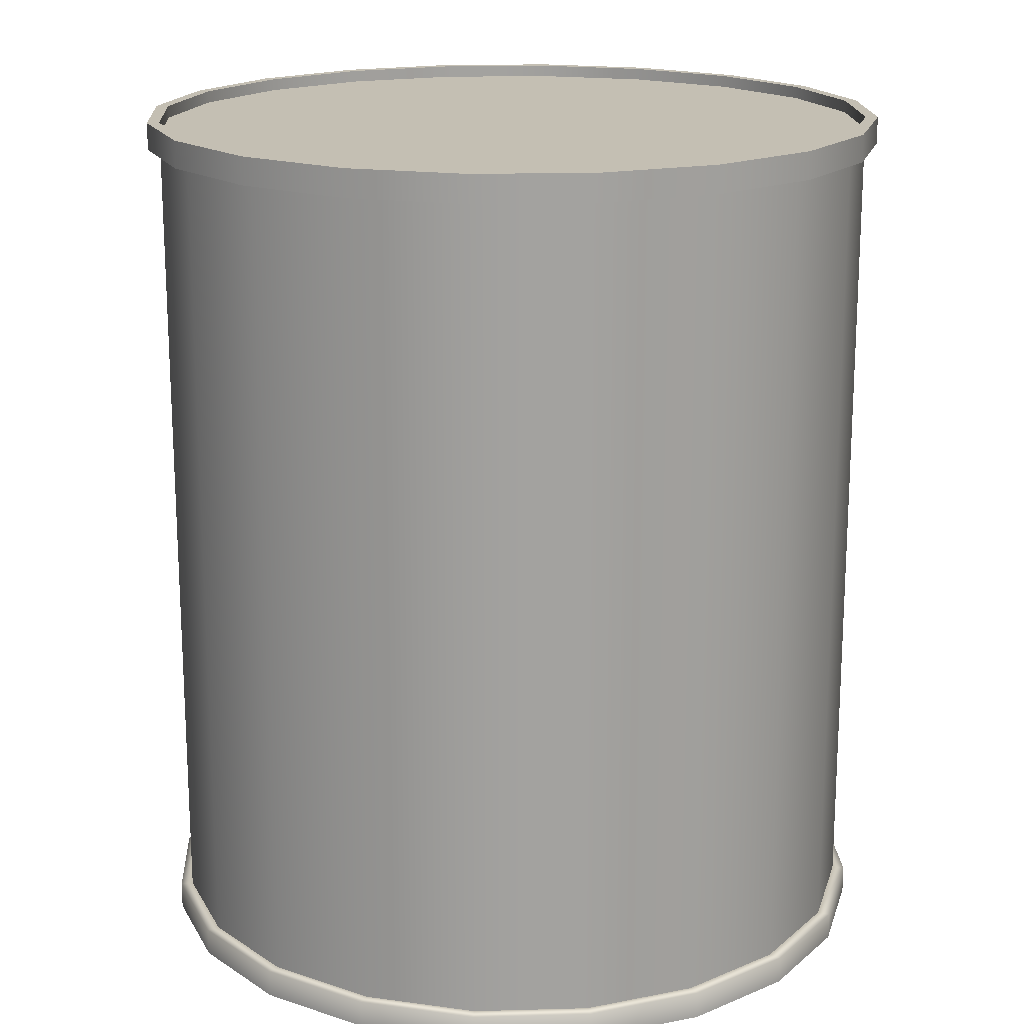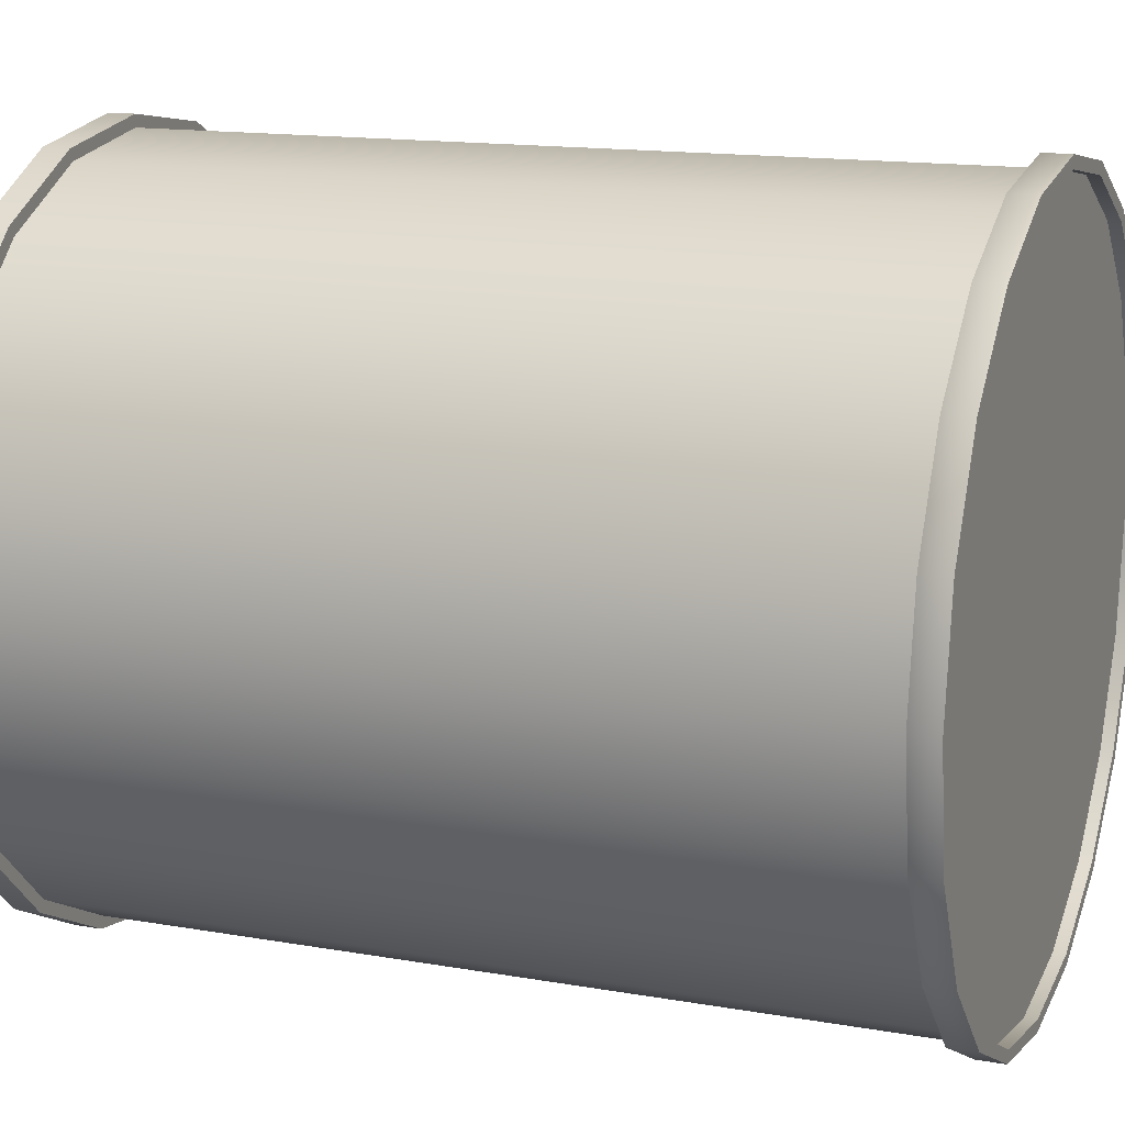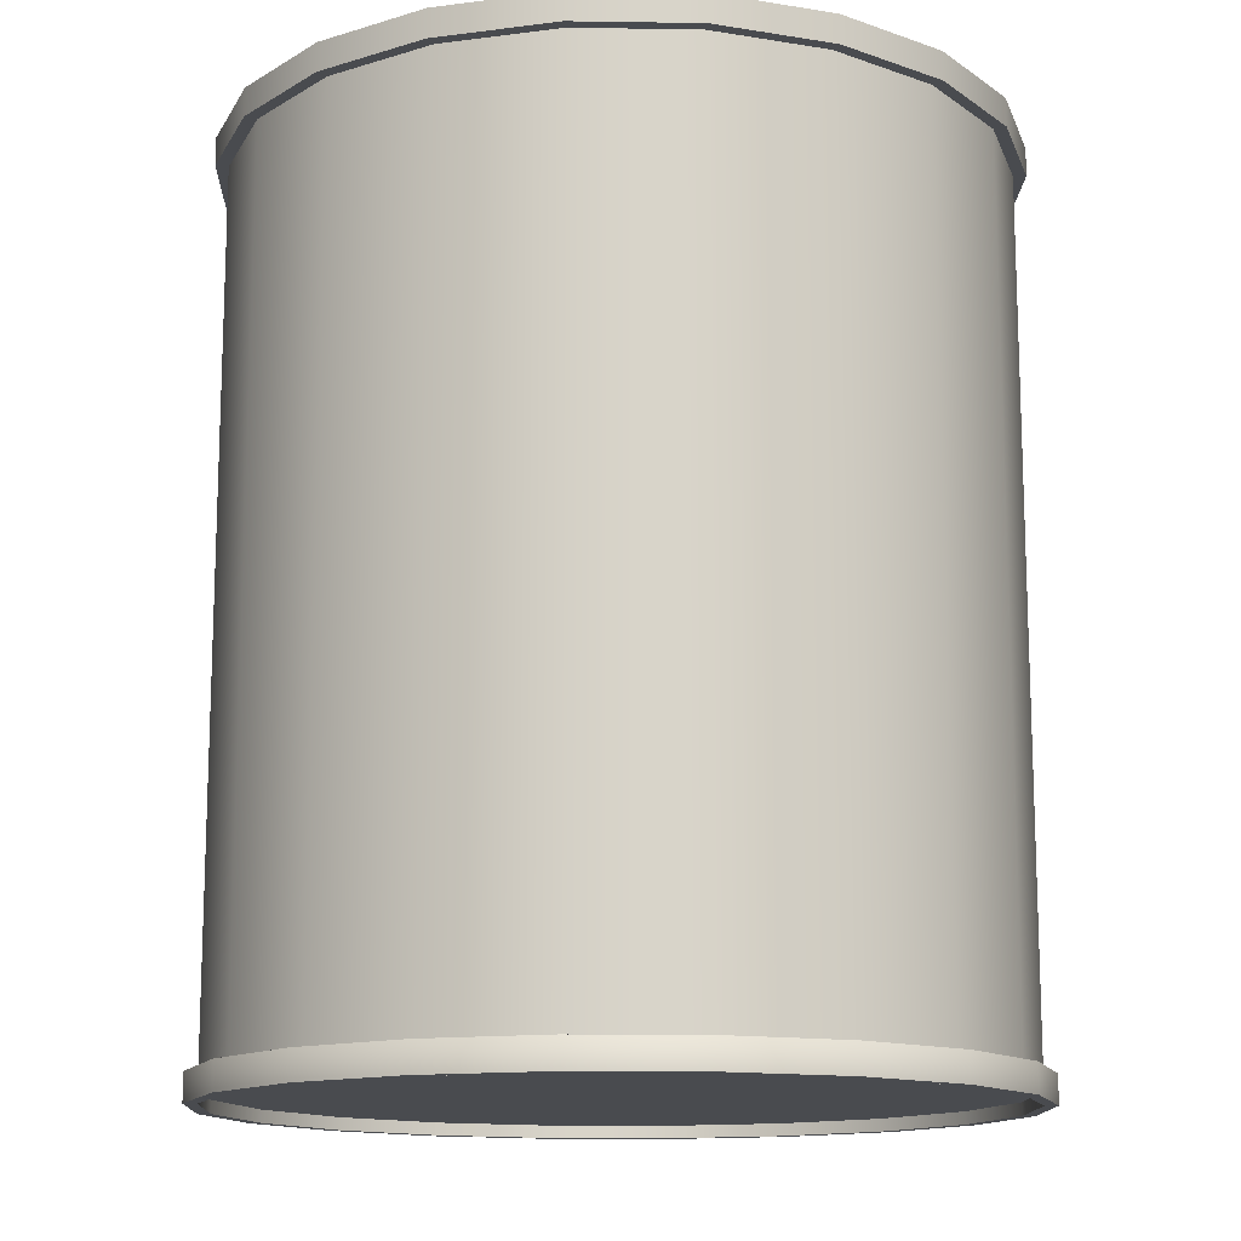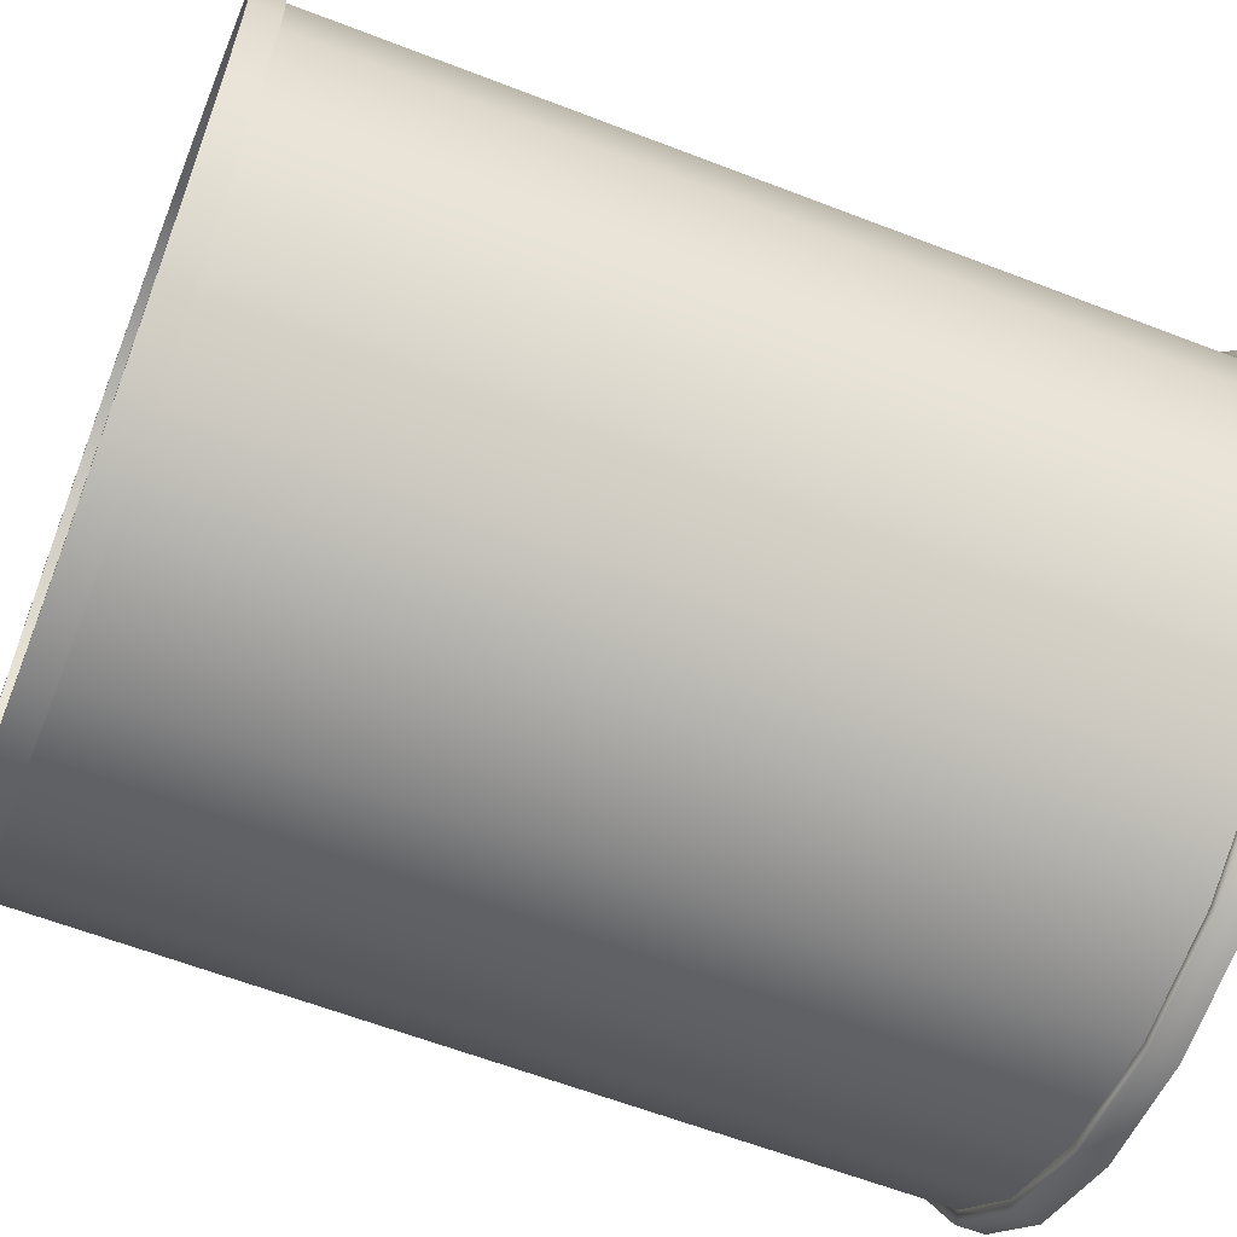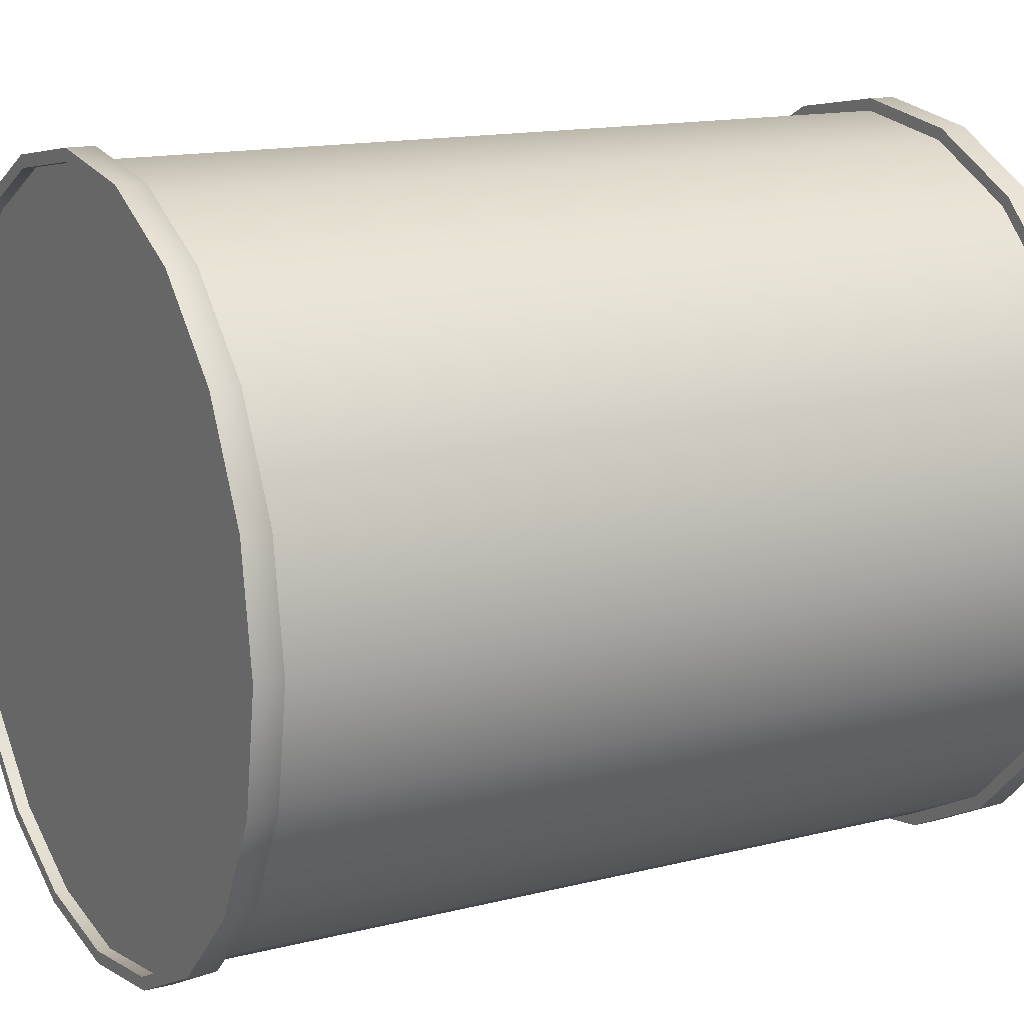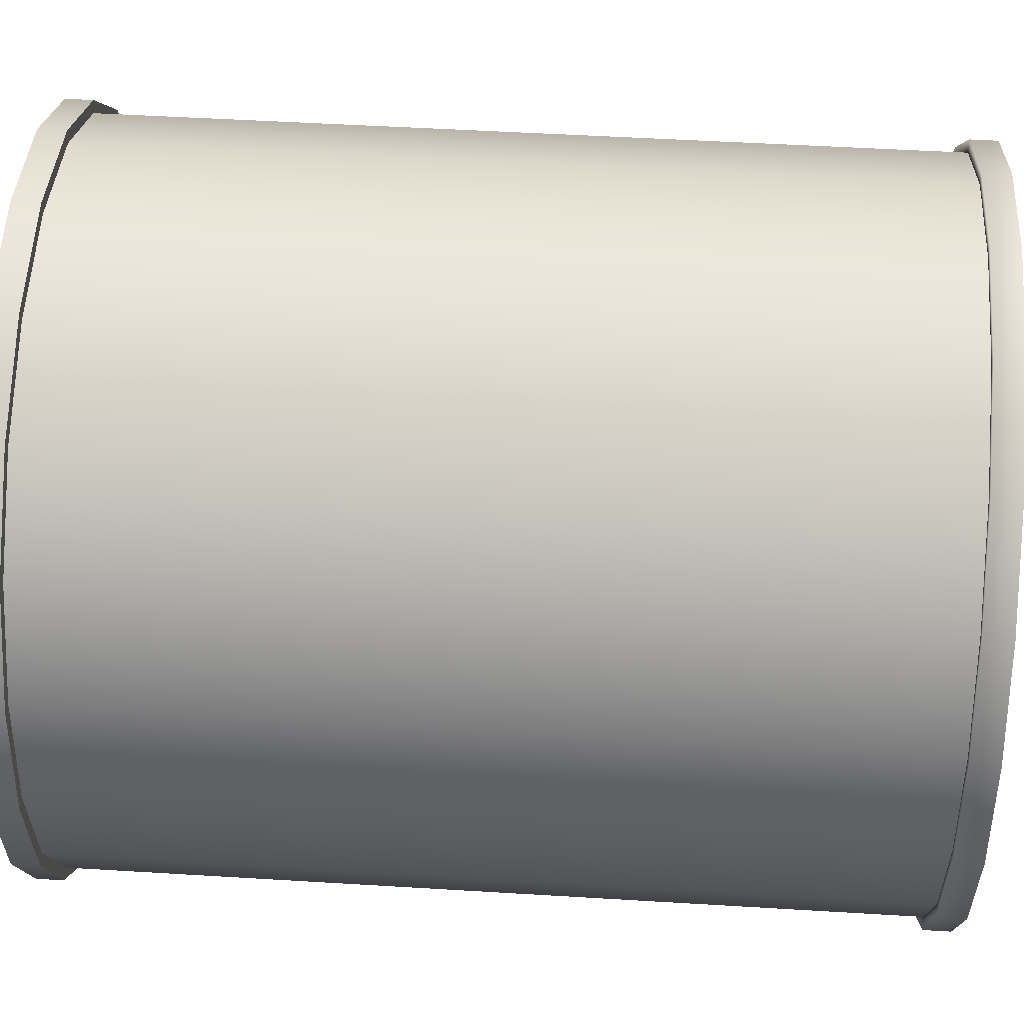
<metadata>
{"format":"obj","ext":"obj","renderer":"f3d","projection":"perspective","resolution":1024,"background":"white","views":[{"elev":17.8,"azim":167.9,"up":"+Y"},{"elev":14.4,"azim":-68.9,"up":"+Z"},{"elev":-13.8,"azim":-10.9,"up":"+Y"},{"elev":-61.4,"azim":-111.5,"up":"+Z"},{"elev":14.4,"azim":61.1,"up":"+Z"},{"elev":48.9,"azim":-86.1,"up":"+Z"}]}
</metadata>
<code>
g default
v 0.2853 0.01157 -0.0927
v 0.2427 0.01157 -0.1763
v 0.1763 0.01157 -0.2427
v 0.0927 0.01157 -0.2853
v 0 0.01157 -0.3
v -0.0927 0.01157 -0.2853
v -0.1763 0.01157 -0.2427
v -0.2427 0.01157 -0.1763
v -0.2853 0.01157 -0.0927
v -0.3 0.01157 0
v -0.2853 0.01157 0.0927
v -0.2427 0.01157 0.1763
v -0.1763 0.01157 0.2427
v -0.0927 0.01157 0.2853
v 0 0.01157 0.3
v 0.0927 0.01157 0.2853
v 0.1763 0.01157 0.2427
v 0.2427 0.01157 0.1763
v 0.2853 0.01157 0.0927
v 0.3 0.01157 0
v 0.2853 0.02403 -0.0927
v 0.2427 0.02403 -0.1763
v 0.1763 0.02403 -0.2427
v 0.0927 0.02403 -0.2853
v 0 0.02403 -0.3
v -0.0927 0.02403 -0.2853
v -0.1763 0.02403 -0.2427
v -0.2427 0.02403 -0.1763
v -0.2853 0.02403 -0.0927
v -0.3 0.02403 0
v -0.2853 0.02403 0.0927
v -0.2427 0.02403 0.1763
v -0.1763 0.02403 0.2427
v -0.0927 0.02403 0.2853
v 0 0.02403 0.3
v 0.0927 0.02403 0.2853
v 0.1763 0.02403 0.2427
v 0.2427 0.02403 0.1763
v 0.2853 0.02403 0.0927
v 0.3 0.02403 0
v 0.2853 0.6991 -0.0927
v 0.2427 0.6991 -0.1763
v 0.1763 0.6991 -0.2427
v 0.0927 0.6991 -0.2853
v 0 0.6991 -0.3
v -0.0927 0.6991 -0.2853
v -0.1763 0.6991 -0.2427
v -0.2427 0.6991 -0.1763
v -0.2853 0.6991 -0.0927
v -0.3 0.6991 0
v -0.2853 0.6991 0.0927
v -0.2427 0.6991 0.1763
v -0.1763 0.6991 0.2427
v -0.0927 0.6991 0.2853
v 0 0.6991 0.3
v 0.0927 0.6991 0.2853
v 0.1763 0.6991 0.2427
v 0.2427 0.6991 0.1763
v 0.2853 0.6991 0.0927
v 0.3 0.6991 0
v 0.2853 0.7116 -0.0927
v 0.2427 0.7116 -0.1763
v 0.1763 0.7116 -0.2427
v 0.0927 0.7116 -0.2853
v 0 0.7116 -0.3
v -0.0927 0.7116 -0.2853
v -0.1763 0.7116 -0.2427
v -0.2427 0.7116 -0.1763
v -0.2853 0.7116 -0.0927
v -0.3 0.7116 0
v -0.2853 0.7116 0.0927
v -0.2427 0.7116 0.1763
v -0.1763 0.7116 0.2427
v -0.0927 0.7116 0.2853
v 0 0.7116 0.3
v 0.0927 0.7116 0.2853
v 0.1763 0.7116 0.2427
v 0.2427 0.7116 0.1763
v 0.2853 0.7116 0.0927
v 0.3 0.7116 0
v 0 0.01157 0
v 0 0.7116 0
v 0.2949 0.02403 -0.09583
v 0.2509 0.02403 -0.1823
v 0.1823 0.02403 -0.2509
v 0.09583 0.02403 -0.2949
v 0 0.02403 -0.3101
v -0.09583 0.02403 -0.2949
v -0.1823 0.02403 -0.2509
v -0.2509 0.02403 -0.1823
v -0.2949 0.02403 -0.09583
v -0.3101 0.02403 0
v -0.2949 0.02403 0.09583
v -0.2509 0.02403 0.1823
v -0.1823 0.02403 0.2509
v -0.09583 0.02403 0.2949
v 0 0.02403 0.3101
v 0.09583 0.02403 0.2949
v 0.1823 0.02403 0.2509
v 0.2509 0.02403 0.1823
v 0.2949 0.02403 0.09583
v 0.3101 0.02403 0
v 0.2949 0.6991 -0.09583
v 0.2509 0.6991 -0.1823
v 0.1823 0.6991 -0.2509
v 0.09583 0.6991 -0.2949
v 0.09583 0.7216 -0.2949
v 0 0.6991 -0.3101
v -0.09583 0.6991 -0.2949
v -0.1823 0.6991 -0.2509
v -0.2509 0.6991 -0.1823
v -0.2509 0.7216 -0.1823
v -0.2949 0.6991 -0.09583
v -0.3101 0.6991 0
v -0.2949 0.6991 0.09583
v -0.2949 0.7216 0.09583
v -0.2509 0.6991 0.1823
v -0.1823 0.6991 0.2509
v -0.1823 0.7216 0.2509
v -0.09583 0.6991 0.2949
v 0 0.6991 0.3101
v 0.09583 0.6991 0.2949
v 0.09583 0.7216 0.2949
v 0.1823 0.6991 0.2509
v 0.2509 0.6991 0.1823
v 0.2949 0.6991 0.09583
v 0.3101 0.6991 0
v 0.3101 0.7216 0
v 0.2853 0.001572 -0.0927
v 0.2427 0.001572 -0.1763
v 0.2509 0.001572 -0.1823
v 0.2949 0.001572 -0.09583
v 0.1763 0.001572 -0.2427
v 0.1823 0.001572 -0.2509
v 0.0927 0.001572 -0.2853
v 0.09583 0.001572 -0.2949
v 0 0.001572 -0.3
v 0 0.001572 -0.3101
v -0.0927 0.001572 -0.2853
v -0.09583 0.001572 -0.2949
v -0.1763 0.001572 -0.2427
v -0.1823 0.001572 -0.2509
v -0.2427 0.001572 -0.1763
v -0.2509 0.001572 -0.1823
v -0.2853 0.001572 -0.0927
v -0.2949 0.001572 -0.09583
v -0.3 0.001572 0
v -0.3101 0.001572 0
v -0.2853 0.001572 0.0927
v -0.2949 0.001572 0.09583
v -0.2427 0.001572 0.1763
v -0.2509 0.001572 0.1823
v -0.1763 0.001572 0.2427
v -0.1823 0.001572 0.2509
v -0.0927 0.001572 0.2853
v -0.09583 0.001572 0.2949
v 0 0.001572 0.3
v 0 0.001572 0.3101
v 0.0927 0.001572 0.2853
v 0.09583 0.001572 0.2949
v 0.1763 0.001572 0.2427
v 0.1823 0.001572 0.2509
v 0.2427 0.001572 0.1763
v 0.2509 0.001572 0.1823
v 0.2853 0.001572 0.0927
v 0.2949 0.001572 0.09583
v 0.3 0.001572 0
v 0.3101 0.001572 0
v 0.2853 0.7216 -0.0927
v 0.2427 0.7216 -0.1763
v 0.2949 0.7216 -0.09583
v 0.2509 0.7216 -0.1823
v 0.1763 0.7216 -0.2427
v 0.1823 0.7216 -0.2509
v 0.0927 0.7216 -0.2853
v 0 0.7216 -0.3
v 0 0.7216 -0.3101
v -0.0927 0.7216 -0.2853
v -0.09583 0.7216 -0.2949
v -0.1763 0.7216 -0.2427
v -0.1823 0.7216 -0.2509
v -0.2427 0.7216 -0.1763
v -0.2853 0.7216 -0.0927
v -0.2949 0.7216 -0.09583
v -0.3 0.7216 0
v -0.3101 0.7216 0
v -0.2853 0.7216 0.0927
v -0.2427 0.7216 0.1763
v -0.2509 0.7216 0.1823
v -0.1763 0.7216 0.2427
v -0.0927 0.7216 0.2853
v -0.09583 0.7216 0.2949
v 0 0.7216 0.3
v 0 0.7216 0.3101
v 0.0927 0.7216 0.2853
v 0.1763 0.7216 0.2427
v 0.1823 0.7216 0.2509
v 0.2427 0.7216 0.1763
v 0.2509 0.7216 0.1823
v 0.2853 0.7216 0.0927
v 0.2949 0.7216 0.09583
v 0.3 0.7216 0
g can_2:pCylinder1
f 21 22 41
f 41 22 42
f 22 23 42
f 42 23 43
f 23 24 43
f 43 24 44
f 24 25 44
f 44 25 45
f 25 26 45
f 45 26 46
f 26 27 46
f 46 27 47
f 27 28 47
f 47 28 48
f 28 29 48
f 48 29 49
f 29 30 49
f 49 30 50
f 30 31 50
f 50 31 51
f 31 32 51
f 51 32 52
f 32 33 52
f 52 33 53
f 33 34 53
f 53 34 54
f 34 35 54
f 54 35 55
f 35 36 55
f 55 36 56
f 36 37 56
f 56 37 57
f 37 38 57
f 57 38 58
f 38 39 58
f 58 39 59
f 39 40 59
f 59 40 60
f 40 21 60
f 60 21 41
f 2 1 81
f 3 2 81
f 4 3 81
f 5 4 81
f 6 5 81
f 7 6 81
f 8 7 81
f 9 8 81
f 10 9 81
f 11 10 81
f 12 11 81
f 13 12 81
f 14 13 81
f 15 14 81
f 16 15 81
f 17 16 81
f 18 17 81
f 19 18 81
f 20 19 81
f 1 20 81
f 61 62 82
f 62 63 82
f 63 64 82
f 64 65 82
f 65 66 82
f 66 67 82
f 67 68 82
f 68 69 82
f 69 70 82
f 70 71 82
f 71 72 82
f 72 73 82
f 73 74 82
f 74 75 82
f 75 76 82
f 76 77 82
f 77 78 82
f 78 79 82
f 79 80 82
f 80 61 82
f 129 130 132
f 132 130 131
f 22 21 84
f 84 21 83
f 130 133 131
f 131 133 134
f 23 22 85
f 85 22 84
f 133 135 134
f 134 135 136
f 24 23 86
f 86 23 85
f 135 137 136
f 136 137 138
f 25 24 87
f 87 24 86
f 137 139 138
f 138 139 140
f 26 25 88
f 88 25 87
f 139 141 140
f 140 141 142
f 27 26 89
f 89 26 88
f 141 143 142
f 142 143 144
f 28 27 90
f 90 27 89
f 143 145 144
f 144 145 146
f 29 28 91
f 91 28 90
f 145 147 146
f 146 147 148
f 30 29 92
f 92 29 91
f 147 149 148
f 148 149 150
f 31 30 93
f 93 30 92
f 149 151 150
f 150 151 152
f 32 31 94
f 94 31 93
f 151 153 152
f 152 153 154
f 33 32 95
f 95 32 94
f 153 155 154
f 154 155 156
f 34 33 96
f 96 33 95
f 155 157 156
f 156 157 158
f 35 34 97
f 97 34 96
f 157 159 158
f 158 159 160
f 36 35 98
f 98 35 97
f 159 161 160
f 160 161 162
f 37 36 99
f 99 36 98
f 161 163 162
f 162 163 164
f 38 37 100
f 100 37 99
f 163 165 164
f 164 165 166
f 39 38 101
f 101 38 100
f 165 167 166
f 166 167 168
f 40 39 102
f 102 39 101
f 167 129 168
f 168 129 132
f 21 40 83
f 83 40 102
f 41 42 103
f 103 42 104
f 170 169 172
f 172 169 171
f 42 43 104
f 104 43 105
f 173 170 174
f 174 170 172
f 43 44 105
f 105 44 106
f 175 173 107
f 107 173 174
f 44 45 106
f 106 45 108
f 176 175 177
f 177 175 107
f 45 46 108
f 108 46 109
f 178 176 179
f 179 176 177
f 46 47 109
f 109 47 110
f 180 178 181
f 181 178 179
f 47 48 110
f 110 48 111
f 182 180 112
f 112 180 181
f 48 49 111
f 111 49 113
f 183 182 184
f 184 182 112
f 49 50 113
f 113 50 114
f 185 183 186
f 186 183 184
f 50 51 114
f 114 51 115
f 187 185 116
f 116 185 186
f 51 52 115
f 115 52 117
f 188 187 189
f 189 187 116
f 52 53 117
f 117 53 118
f 190 188 119
f 119 188 189
f 53 54 118
f 118 54 120
f 191 190 192
f 192 190 119
f 54 55 120
f 120 55 121
f 193 191 194
f 194 191 192
f 55 56 121
f 121 56 122
f 195 193 123
f 123 193 194
f 56 57 122
f 122 57 124
f 196 195 197
f 197 195 123
f 57 58 124
f 124 58 125
f 198 196 199
f 199 196 197
f 58 59 125
f 125 59 126
f 200 198 201
f 201 198 199
f 59 60 126
f 126 60 127
f 202 200 128
f 128 200 201
f 60 41 127
f 127 41 103
f 169 202 171
f 171 202 128
f 1 2 129
f 129 2 130
f 84 83 131
f 131 83 132
f 2 3 130
f 130 3 133
f 85 84 134
f 134 84 131
f 3 4 133
f 133 4 135
f 86 85 136
f 136 85 134
f 4 5 135
f 135 5 137
f 87 86 138
f 138 86 136
f 5 6 137
f 137 6 139
f 88 87 140
f 140 87 138
f 6 7 139
f 139 7 141
f 89 88 142
f 142 88 140
f 7 8 141
f 141 8 143
f 90 89 144
f 144 89 142
f 8 9 143
f 143 9 145
f 91 90 146
f 146 90 144
f 9 10 145
f 145 10 147
f 92 91 148
f 148 91 146
f 10 11 147
f 147 11 149
f 93 92 150
f 150 92 148
f 11 12 149
f 149 12 151
f 94 93 152
f 152 93 150
f 12 13 151
f 151 13 153
f 95 94 154
f 154 94 152
f 13 14 153
f 153 14 155
f 96 95 156
f 156 95 154
f 14 15 155
f 155 15 157
f 97 96 158
f 158 96 156
f 15 16 157
f 157 16 159
f 98 97 160
f 160 97 158
f 16 17 159
f 159 17 161
f 99 98 162
f 162 98 160
f 17 18 161
f 161 18 163
f 100 99 164
f 164 99 162
f 18 19 163
f 163 19 165
f 101 100 166
f 166 100 164
f 19 20 165
f 165 20 167
f 102 101 168
f 168 101 166
f 20 1 167
f 167 1 129
f 83 102 132
f 132 102 168
f 62 61 170
f 170 61 169
f 103 104 171
f 171 104 172
f 63 62 173
f 173 62 170
f 104 105 172
f 172 105 174
f 64 63 175
f 175 63 173
f 107 174 106
f 106 174 105
f 65 64 176
f 176 64 175
f 108 177 106
f 106 177 107
f 66 65 178
f 178 65 176
f 108 109 177
f 177 109 179
f 67 66 180
f 180 66 178
f 109 110 179
f 179 110 181
f 68 67 182
f 182 67 180
f 112 181 111
f 111 181 110
f 69 68 183
f 183 68 182
f 113 184 111
f 111 184 112
f 70 69 185
f 185 69 183
f 113 114 184
f 184 114 186
f 71 70 187
f 187 70 185
f 116 186 115
f 115 186 114
f 72 71 188
f 188 71 187
f 117 189 115
f 115 189 116
f 73 72 190
f 190 72 188
f 119 189 118
f 118 189 117
f 74 73 191
f 191 73 190
f 120 192 118
f 118 192 119
f 75 74 193
f 193 74 191
f 120 121 192
f 192 121 194
f 76 75 195
f 195 75 193
f 123 194 122
f 122 194 121
f 77 76 196
f 196 76 195
f 124 197 122
f 122 197 123
f 78 77 198
f 198 77 196
f 124 125 197
f 197 125 199
f 79 78 200
f 200 78 198
f 125 126 199
f 199 126 201
f 80 79 202
f 202 79 200
f 128 201 127
f 127 201 126
f 61 80 169
f 169 80 202
f 103 171 127
f 127 171 128

</code>
